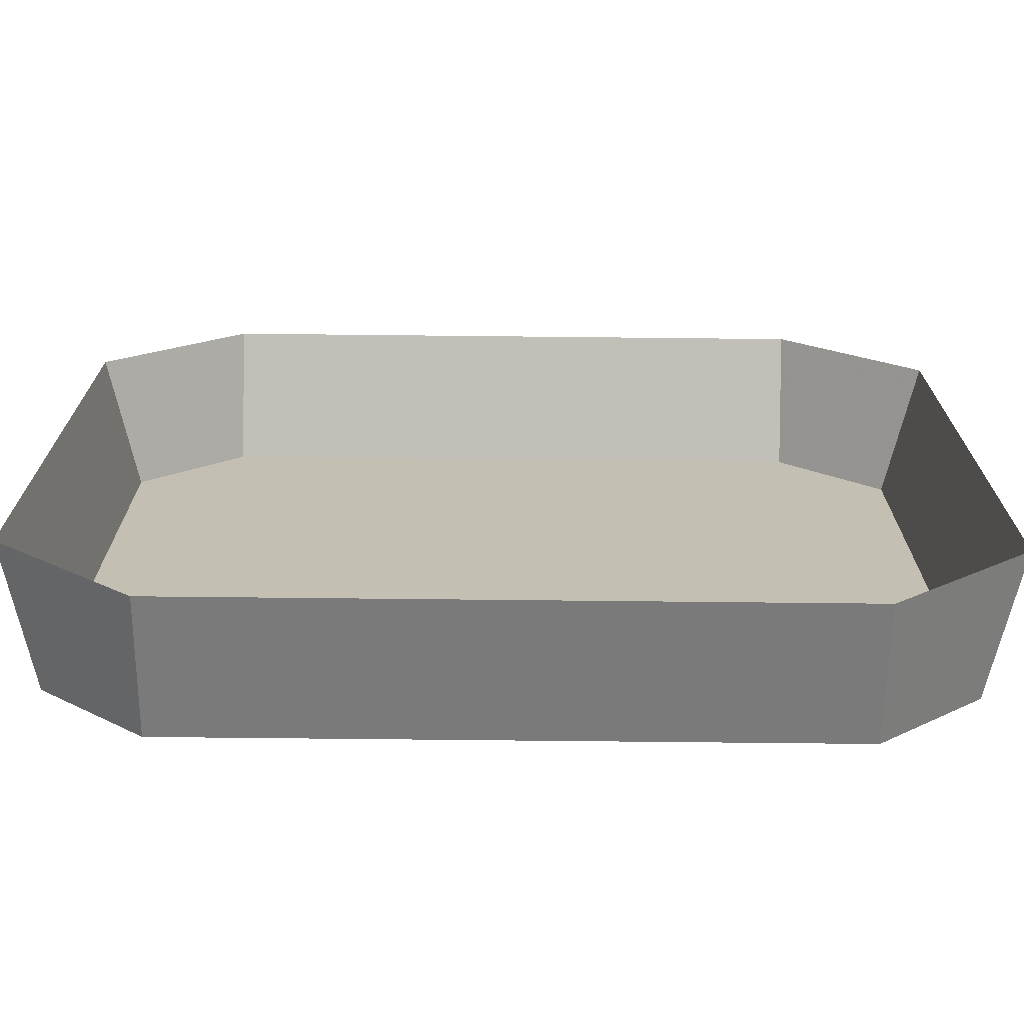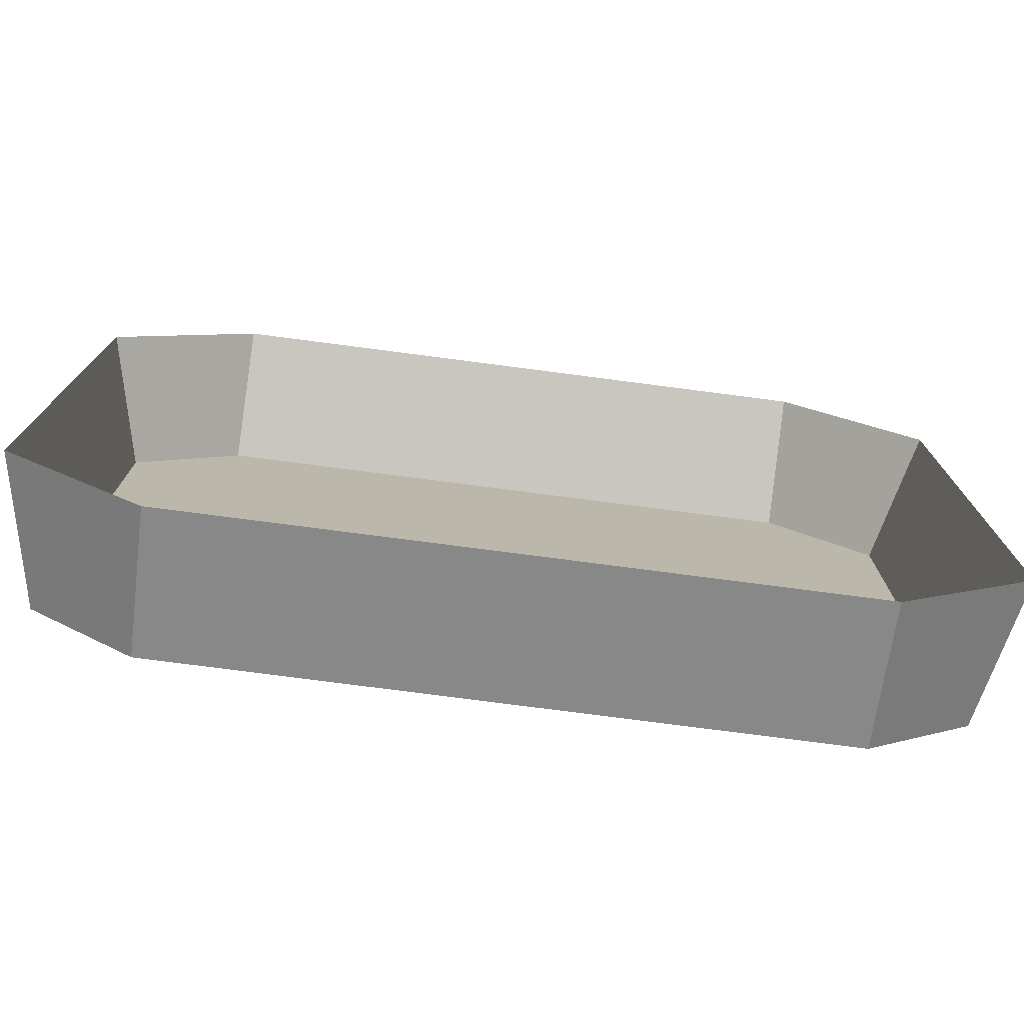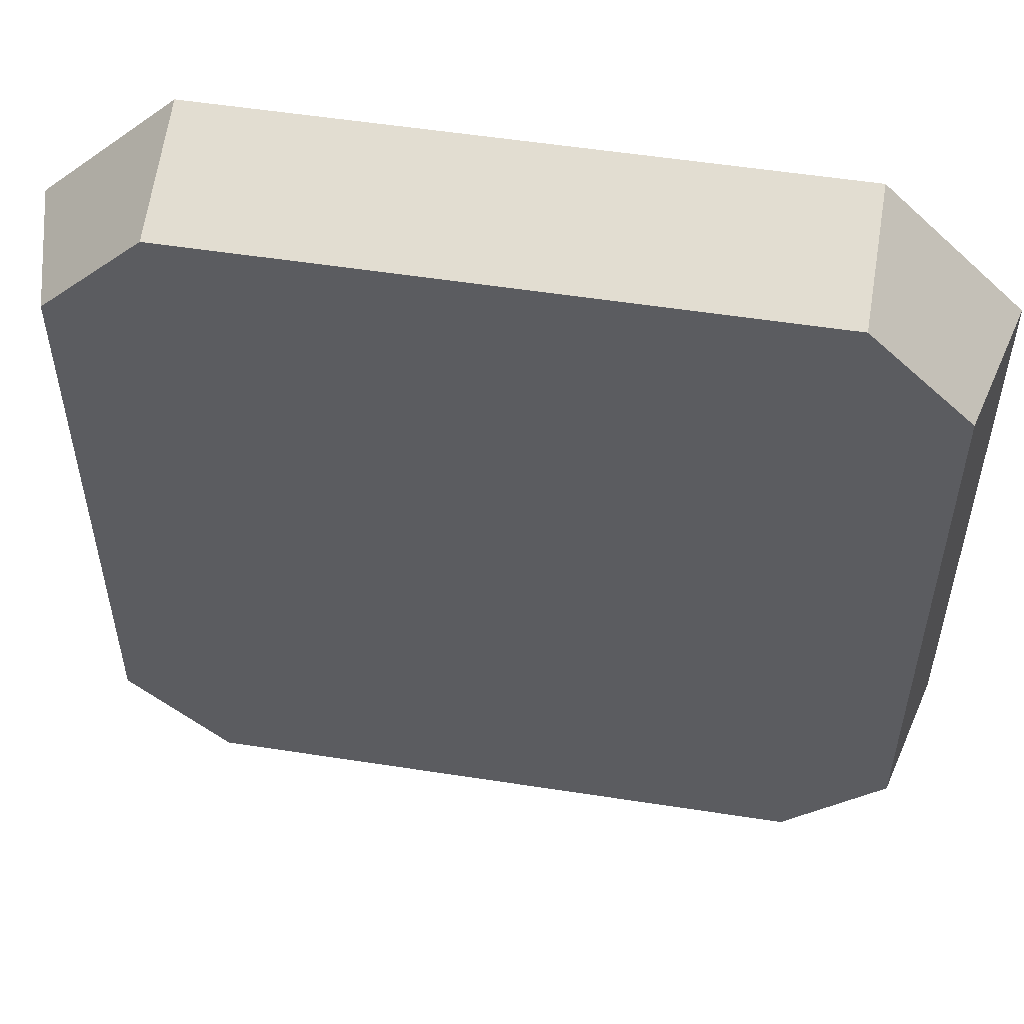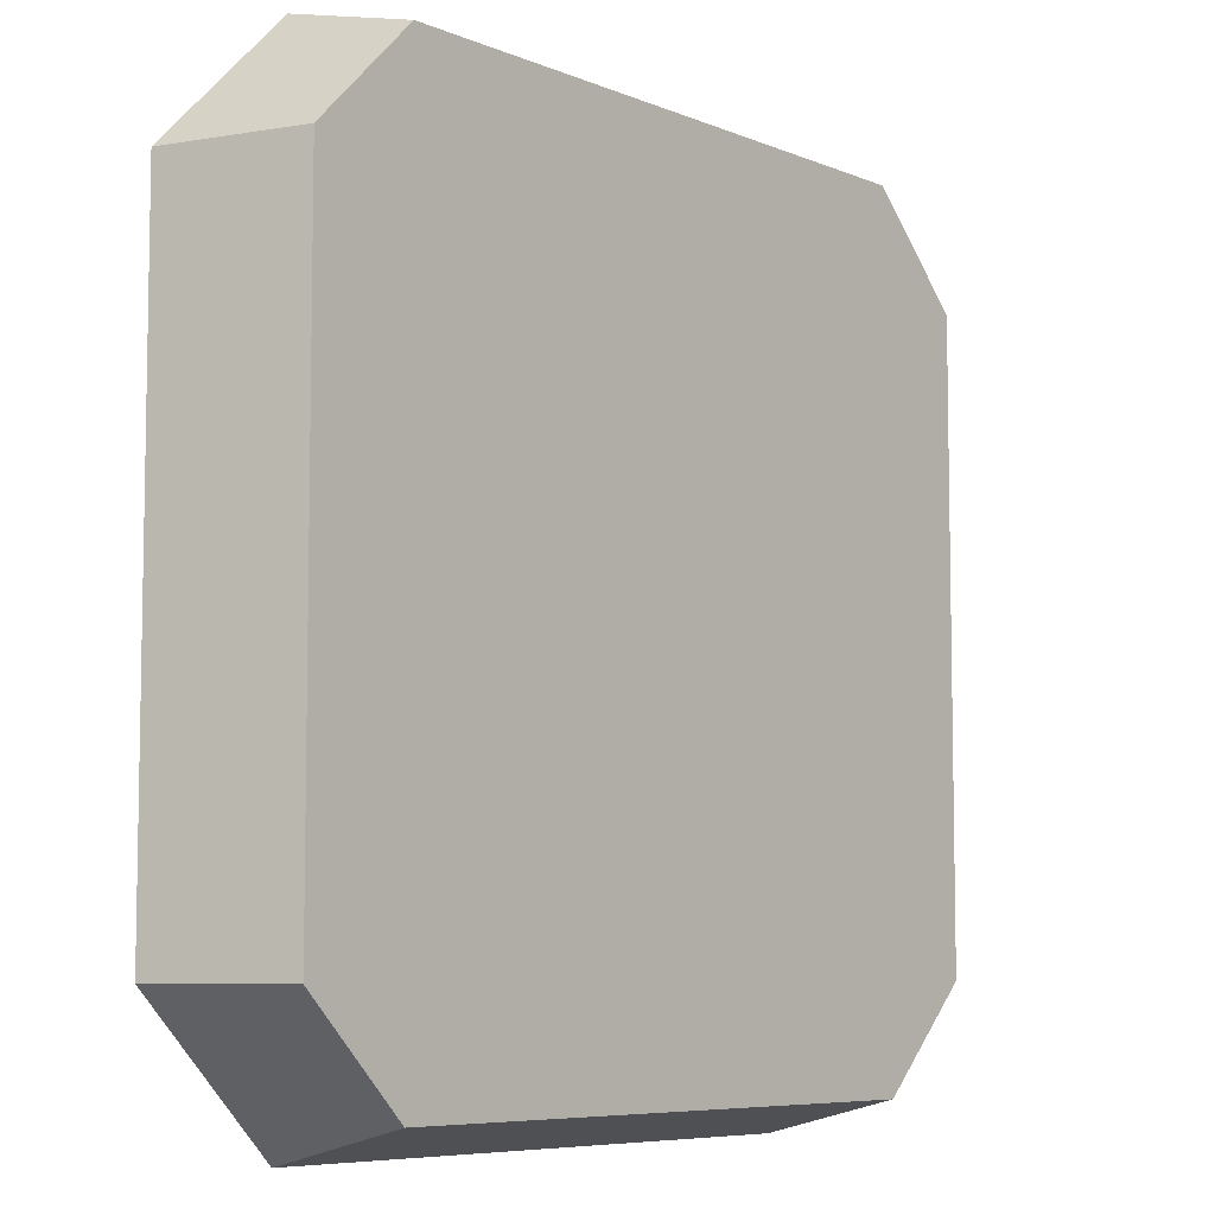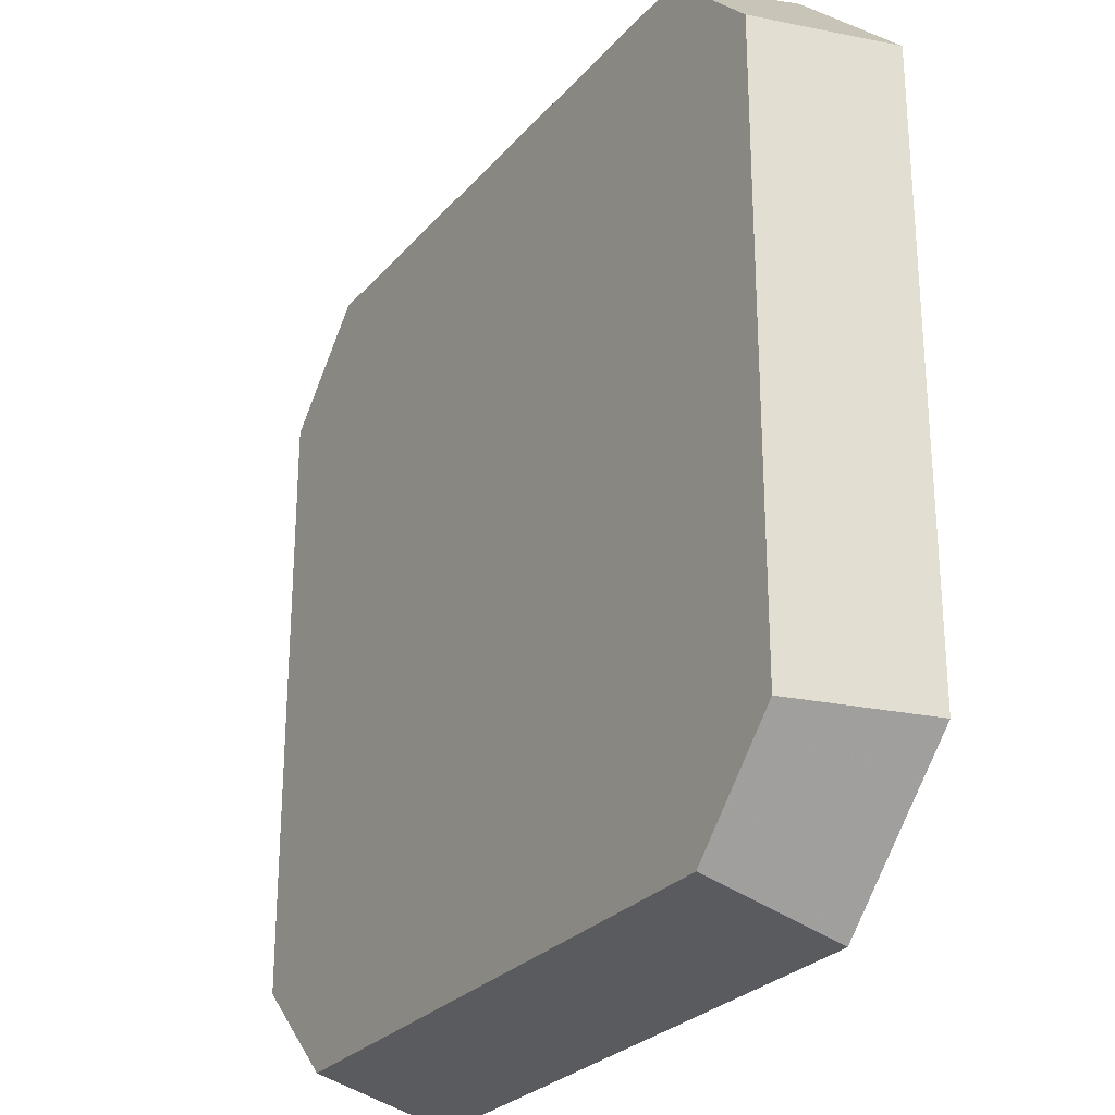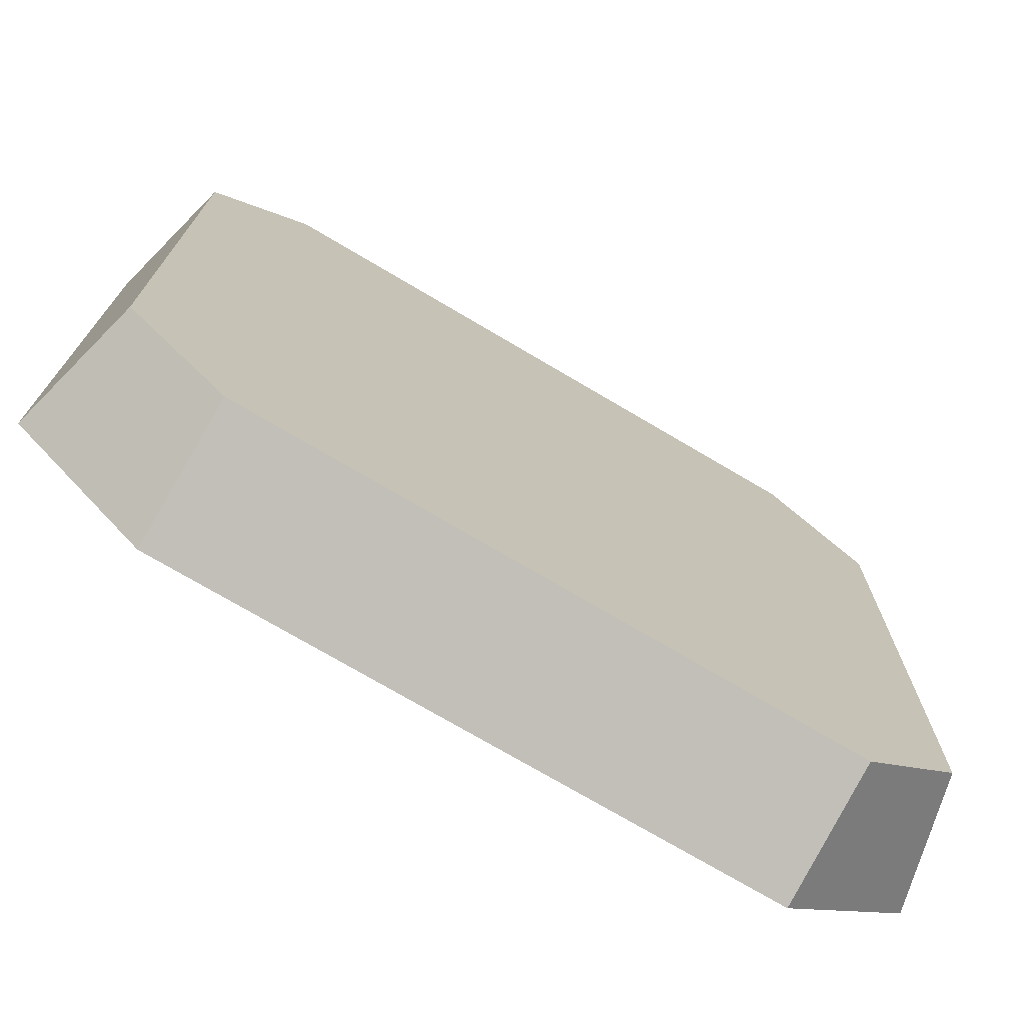
<metadata>
{"format":"obj","ext":"obj","renderer":"f3d","projection":"perspective","resolution":1024,"background":"white","views":[{"elev":-72.2,"azim":179.4,"up":"+Z"},{"elev":-77.0,"azim":172.6,"up":"+Z"},{"elev":53.8,"azim":9.4,"up":"+Z"},{"elev":-7.0,"azim":-50.0,"up":"+Z"},{"elev":-26.9,"azim":58.6,"up":"+Z"},{"elev":-73.8,"azim":-30.6,"up":"+Z"}]}
</metadata>
<code>
v 0.03125 -0.03125 0.03125
v 0.04688 -0.03125 0
v 0.05469 -0.03125 0
v 0.03906 -0.03125 0.03906
v 0 -0.03125 0.04688
v 0 -0.03125 0.03125
v 0.02344 -0.03125 0
v 0.03125 -0.03125 -0.03125
v 0.03906 -0.03125 -0.03906
v 0.04688 -0.03125 -0.04688
v 0.07031 -0.03125 0
v 0.04688 -0.03125 0.04688
v 0 -0.03125 0.05469
v -0.03125 -0.03125 0.03125
v -0.02344 -0.03125 0
v 0 -0.03125 0.02344
v 0.01562 -0.03125 0
v 0.01562 -0.03125 -0.007812
v 0.01562 -0.03125 -0.02344
v 0.02344 -0.03125 -0.02344
v 0 -0.03125 -0.04688
v 0 -0.03125 -0.05469
v 0 -0.03125 -0.07031
v 0 -0.03125 -0.07812
v 0.05469 -0.03125 -0.05469
v 0.07812 -0.03125 0
v 0.05469 -0.03125 0.05469
v 0 -0.03125 0.07031
v -0.03906 -0.03125 0.03906
v -0.04688 -0.03125 0
v -0.02344 -0.03125 -0.02344
v -0.01562 -0.03125 -0.007812
v -0.01562 -0.03125 0
v -0.01562 -0.03125 -0.02344
v -0.05469 -0.03125 0
v -0.03125 -0.03125 -0.03125
v -0.03906 -0.03125 -0.03906
v -0.04688 -0.03125 -0.04688
v -0.05469 -0.03125 -0.05469
v -0.07031 -0.03125 -0.09375
v 0.07031 -0.03125 -0.09375
v 0.09375 -0.03125 -0.07031
v 0.09375 -0.03125 0.07031
v 0.07031 -0.03125 0.09375
v 0 -0.03125 0.07812
v -0.04688 -0.03125 0.04688
v -0.07031 -0.03125 0
v -0.07812 -0.03125 0
v -0.09375 -0.03125 -0.07031
v -0.07031 0 -0.1016
v 0.07031 0 -0.1016
v 0.1016 0 -0.07031
v 0.1016 0 0.07031
v 0.07031 0 0.1016
v -0.07031 0 0.1016
v -0.07031 -0.03125 0.09375
v -0.05469 -0.03125 0.05469
v -0.09375 -0.03125 0.07031
v -0.1016 0 -0.07031
v -0.1016 0 0.07031
f 1 2 3
f 1 3 4
f 1 4 5
f 2 8 9
f 2 9 3
f 4 13 5
f 5 13 14
f 8 21 22
f 8 22 9
f 10 23 24
f 10 24 25
f 10 25 11
f 11 25 26
f 11 26 12
f 12 26 27
f 12 27 28
f 13 29 14
f 14 29 30
f 30 29 35
f 30 35 36
f 36 35 37
f 36 37 21
f 21 37 22
f 23 38 39
f 23 39 24
f 27 45 28
f 28 45 46
f 38 47 48
f 38 48 39
f 45 57 46
f 46 57 47
f 47 57 48
f 1 5 6
f 1 6 2
f 2 6 7
f 2 7 8
f 3 9 10
f 3 10 11
f 3 11 4
f 4 11 12
f 4 12 13
f 5 14 6
f 6 14 15
f 7 20 8
f 8 20 21
f 9 22 23
f 9 23 10
f 12 28 13
f 13 28 29
f 14 30 15
f 15 30 31
f 16 33 17
f 18 32 34
f 18 34 19
f 19 34 21
f 19 21 20
f 30 36 31
f 31 36 34
f 36 21 34
f 22 37 38
f 22 38 23
f 24 39 40
f 24 40 41
f 24 41 25
f 25 41 26
f 26 41 42
f 26 42 43
f 26 43 27
f 27 43 44
f 27 44 45
f 28 46 29
f 29 46 35
f 35 46 47
f 35 47 37
f 37 47 38
f 39 48 49
f 39 49 40
f 44 56 45
f 45 56 57
f 48 57 56
f 48 56 58
f 48 58 49
f 6 15 16
f 6 16 17
f 6 17 7
f 7 17 18
f 7 18 19
f 7 19 20
f 15 31 32
f 15 32 33
f 15 33 16
f 17 33 18
f 18 33 32
f 31 34 32
f 40 49 50
f 40 50 51
f 40 51 41
f 41 51 52
f 41 52 42
f 42 52 53
f 42 53 43
f 43 53 54
f 43 54 44
f 44 54 55
f 44 55 56
f 49 58 59
f 49 59 50
f 59 58 60
f 60 58 56
f 60 56 55

</code>
